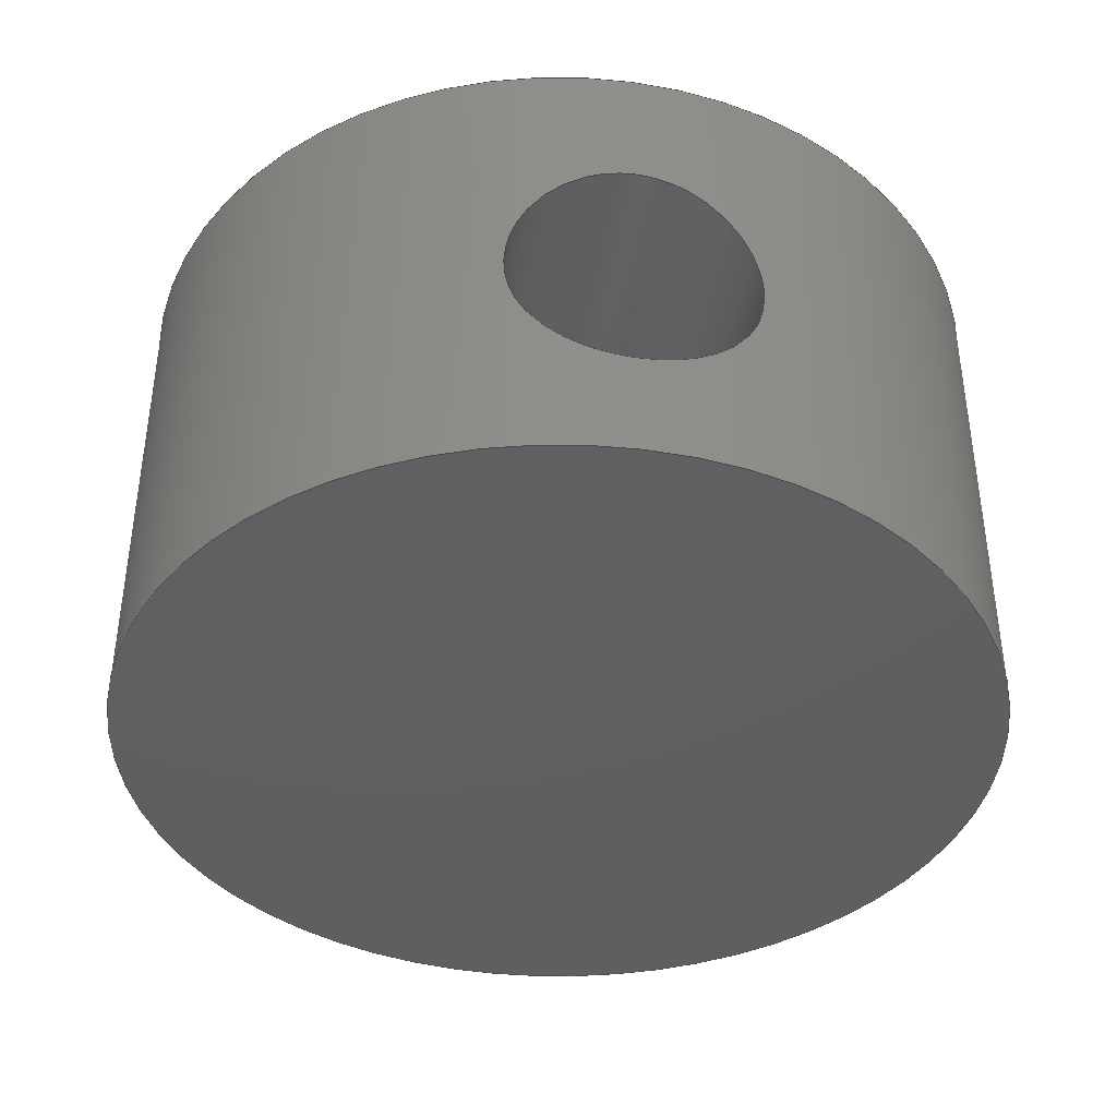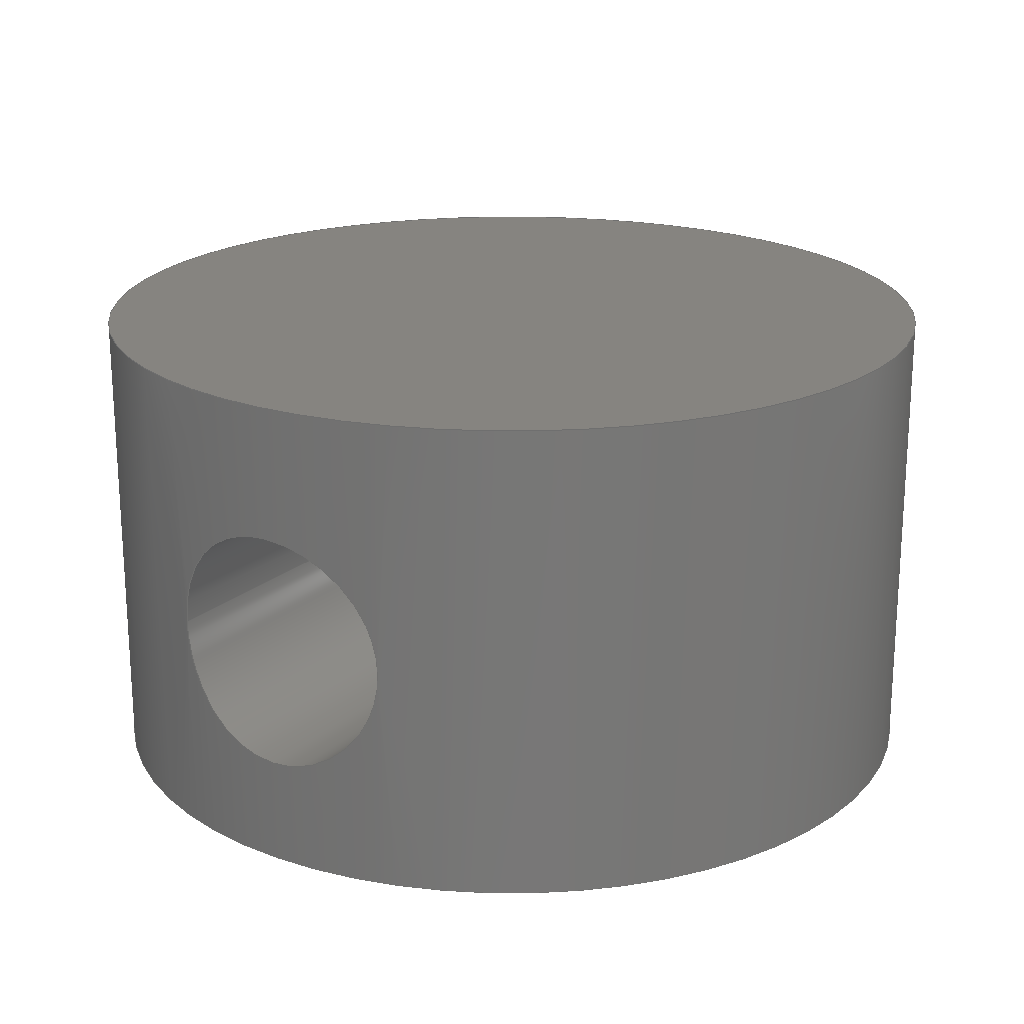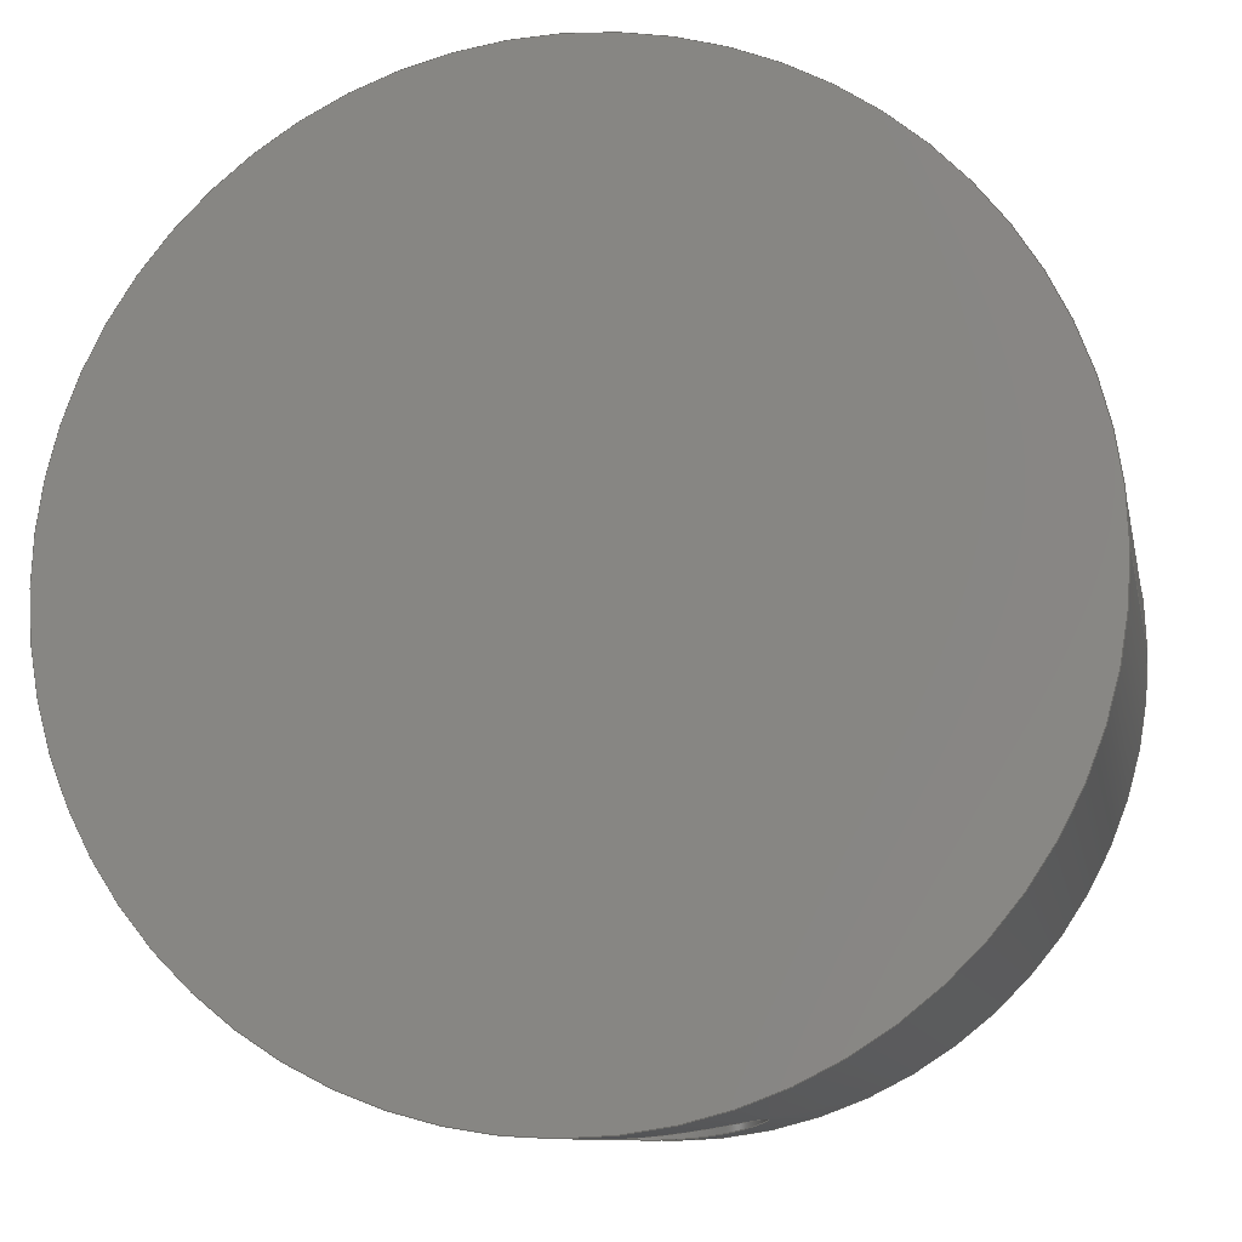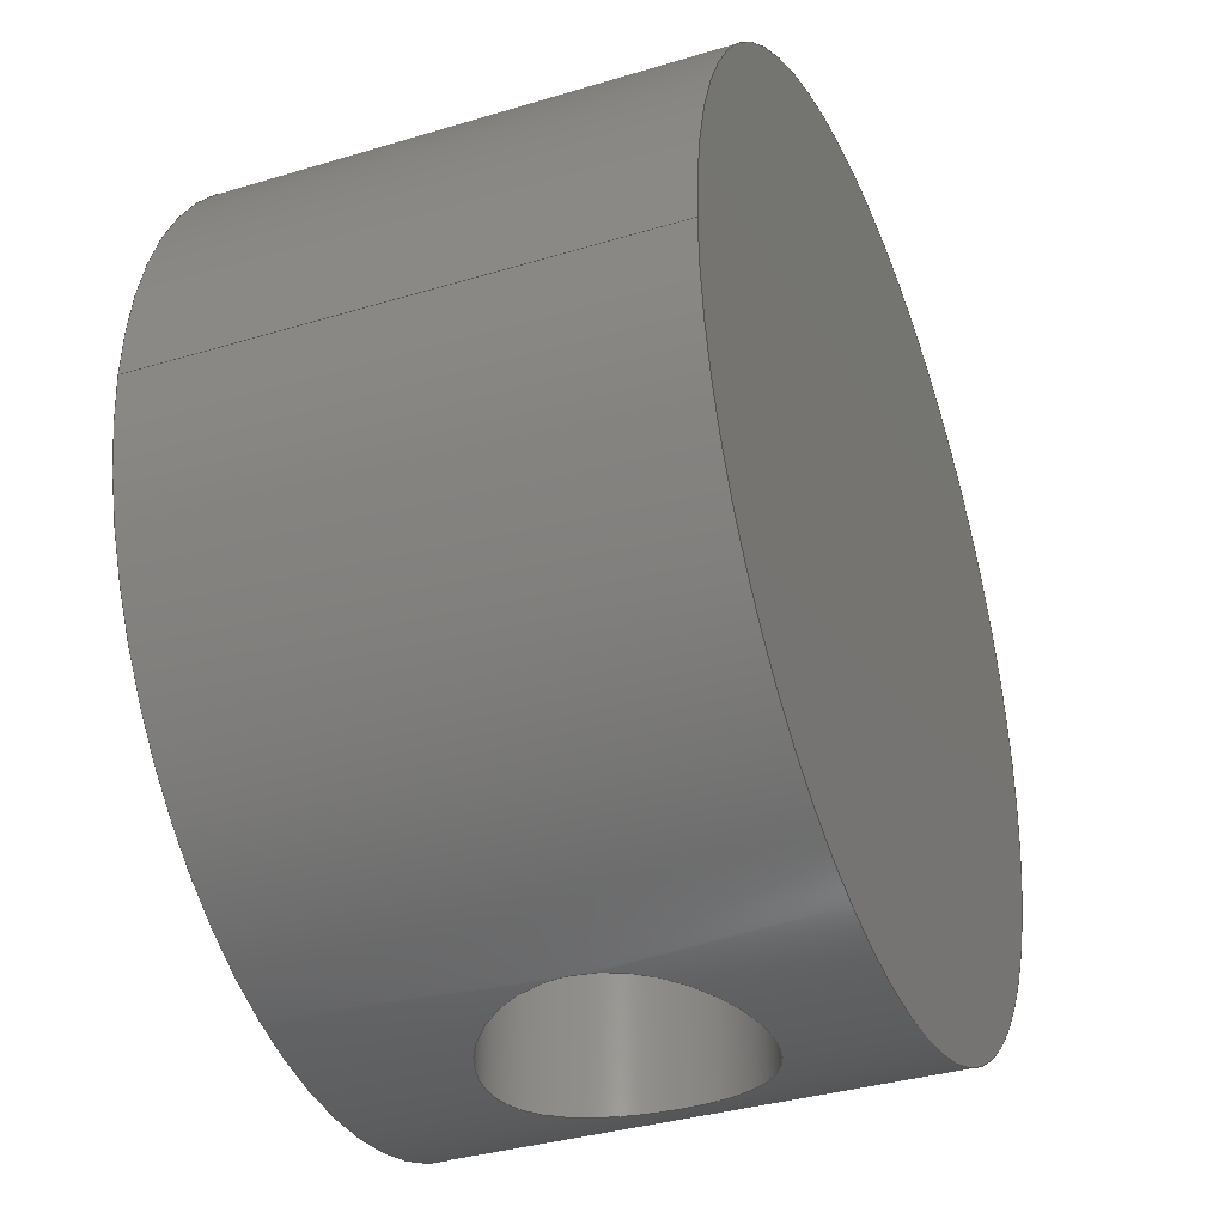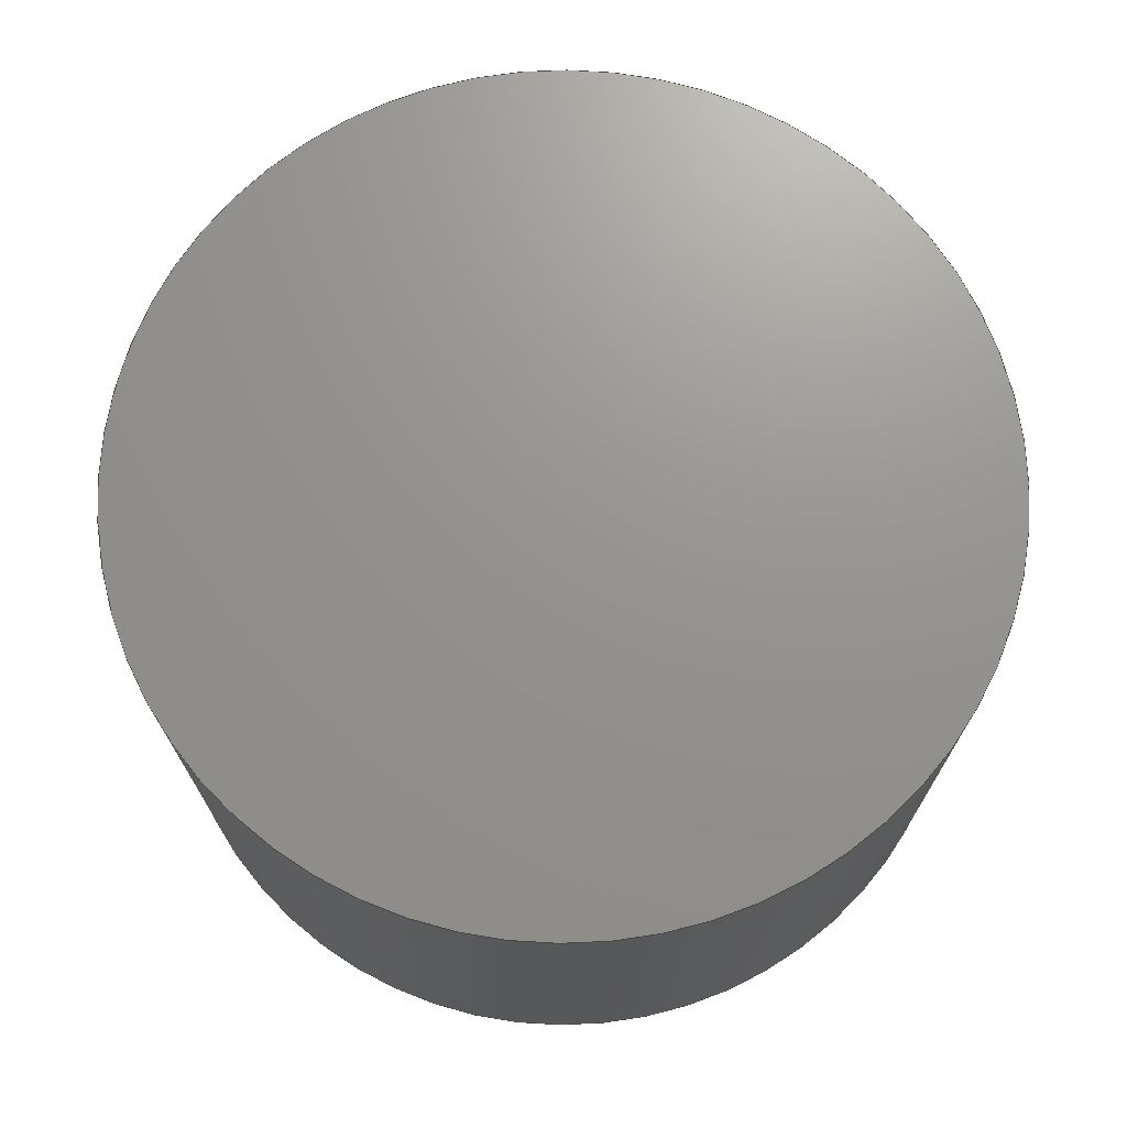
<metadata>
{"format":"step","ext":"step","renderer":"f3d","projection":"perspective","resolution":1024,"background":"white","views":[{"elev":-39.9,"azim":170.5,"up":"+Y"},{"elev":20.3,"azim":33.2,"up":"+Y"},{"elev":-10.0,"azim":-168.7,"up":"+Z"},{"elev":-35.7,"azim":-68.3,"up":"+Z"},{"elev":71.1,"azim":96.5,"up":"+Y"}]}
</metadata>
<code>
ISO-10303-21;
DATA;
#1=MECHANICAL_DESIGN_GEOMETRIC_PRESENTATION_REPRESENTATION('',(#4),#192);
#2=SHAPE_REPRESENTATION_RELATIONSHIP('SRR','None',#199,#3);
#3=ADVANCED_BREP_SHAPE_REPRESENTATION('',(#5),#191);
#4=STYLED_ITEM('',(#208),#5);
#5=MANIFOLD_SOLID_BREP('Body1',#66);
#6=PLANE('',#84);
#7=PLANE('',#85);
#8=FACE_BOUND('',#18,.T.);
#9=FACE_BOUND('',#19,.T.);
#10=CIRCLE('',#82,36.3);
#11=CIRCLE('',#83,36.3);
#12=FACE_OUTER_BOUND('',#16,.T.);
#13=FACE_OUTER_BOUND('',#17,.T.);
#14=FACE_OUTER_BOUND('',#20,.T.);
#15=FACE_OUTER_BOUND('',#21,.T.);
#16=EDGE_LOOP('',(#44,#45,#46,#47,#48,#49));
#17=EDGE_LOOP('',(#50,#51,#52,#53));
#18=EDGE_LOOP('',(#54));
#19=EDGE_LOOP('',(#55,#56,#57));
#20=EDGE_LOOP('',(#58));
#21=EDGE_LOOP('',(#59));
#22=LINE('',#136,#24);
#23=LINE('',#185,#25);
#24=VECTOR('',#90,10);
#25=VECTOR('',#95,36.3);
#26=B_SPLINE_CURVE_WITH_KNOTS('',3,(#106,#107,#108,#109,#110,#111,#112,
#113,#114,#115,#116,#117,#118,#119,#120,#121,#122,#123),.UNSPECIFIED.,.F.,
 .F.,(4,2,2,2,2,2,2,2,4),(1.515,1.894,2.273,
2.652,3.03,3.409,3.788,4.167,
4.546),.UNSPECIFIED.);
#27=B_SPLINE_CURVE_WITH_KNOTS('',3,(#125,#126,#127,#128,#129,#130,#131,
#132,#133,#134),.UNSPECIFIED.,.F.,.F.,(4,2,2,2,4),(6.061,6.44,
6.819,7.197,7.576),.UNSPECIFIED.);
#28=B_SPLINE_CURVE_WITH_KNOTS('',3,(#137,#138,#139,#140,#141,#142,#143,
#144,#145,#146,#147,#148,#149,#150,#151,#152,#153,#154,#155,#156,#157,#158,
#159,#160,#161,#162,#163,#164,#165,#166,#167,#168,#169,#170),
 .UNSPECIFIED.,.T.,.F.,(4,2,2,2,2,2,2,2,2,2,2,2,2,2,2,2,4),(0,0.3788,
0.7577,1.136,1.515,1.894,2.273,
2.652,3.03,3.409,3.788,4.167,
4.546,4.924,5.303,5.682,6.061),
 .UNSPECIFIED.);
#29=B_SPLINE_CURVE_WITH_KNOTS('',3,(#171,#172,#173,#174,#175,#176,#177,
#178,#179,#180),.UNSPECIFIED.,.F.,.F.,(4,2,2,2,4),(4.546,4.924,
5.303,5.682,6.061),.UNSPECIFIED.);
#30=VERTEX_POINT('',#104);
#31=VERTEX_POINT('',#105);
#32=VERTEX_POINT('',#124);
#33=VERTEX_POINT('',#135);
#34=VERTEX_POINT('',#182);
#35=VERTEX_POINT('',#184);
#36=EDGE_CURVE('',#30,#31,#26,.T.);
#37=EDGE_CURVE('',#32,#30,#27,.T.);
#38=EDGE_CURVE('',#32,#33,#22,.T.);
#39=EDGE_CURVE('',#33,#33,#28,.T.);
#40=EDGE_CURVE('',#31,#32,#29,.T.);
#41=EDGE_CURVE('',#34,#34,#10,.T.);
#42=EDGE_CURVE('',#34,#35,#23,.T.);
#43=EDGE_CURVE('',#35,#35,#11,.T.);
#44=ORIENTED_EDGE('',*,*,#36,.F.);
#45=ORIENTED_EDGE('',*,*,#37,.F.);
#46=ORIENTED_EDGE('',*,*,#38,.T.);
#47=ORIENTED_EDGE('',*,*,#39,.F.);
#48=ORIENTED_EDGE('',*,*,#38,.F.);
#49=ORIENTED_EDGE('',*,*,#40,.F.);
#50=ORIENTED_EDGE('',*,*,#41,.F.);
#51=ORIENTED_EDGE('',*,*,#42,.T.);
#52=ORIENTED_EDGE('',*,*,#43,.T.);
#53=ORIENTED_EDGE('',*,*,#42,.F.);
#54=ORIENTED_EDGE('',*,*,#39,.T.);
#55=ORIENTED_EDGE('',*,*,#36,.T.);
#56=ORIENTED_EDGE('',*,*,#40,.T.);
#57=ORIENTED_EDGE('',*,*,#37,.T.);
#58=ORIENTED_EDGE('',*,*,#41,.T.);
#59=ORIENTED_EDGE('',*,*,#43,.F.);
#60=CYLINDRICAL_SURFACE('',#80,10);
#61=CYLINDRICAL_SURFACE('',#81,36.3);
#62=ADVANCED_FACE('',(#12),#60,.F.);
#63=ADVANCED_FACE('',(#13,#8,#9),#61,.T.);
#64=ADVANCED_FACE('',(#14),#6,.T.);
#65=ADVANCED_FACE('',(#15),#7,.F.);
#66=CLOSED_SHELL('',(#62,#63,#64,#65));
#67=DERIVED_UNIT_ELEMENT(#69,1);
#68=DERIVED_UNIT_ELEMENT(#194,3);
#69=(
MASS_UNIT()
NAMED_UNIT(*)
SI_UNIT(.KILO.,.GRAM.)
);
#70=DERIVED_UNIT((#67,#68));
#71=MEASURE_REPRESENTATION_ITEM('density measure',
POSITIVE_RATIO_MEASURE(7850),#70);
#72=PROPERTY_DEFINITION_REPRESENTATION(#77,#74);
#73=PROPERTY_DEFINITION_REPRESENTATION(#78,#75);
#74=REPRESENTATION('material name',(#76),#191);
#75=REPRESENTATION('density',(#71),#191);
#76=DESCRIPTIVE_REPRESENTATION_ITEM('Steel','Steel');
#77=PROPERTY_DEFINITION('material property','material name',#201);
#78=PROPERTY_DEFINITION('material property','density of part',#201);
#79=AXIS2_PLACEMENT_3D('placement',#102,#86,#87);
#80=AXIS2_PLACEMENT_3D('',#103,#88,#89);
#81=AXIS2_PLACEMENT_3D('',#181,#91,#92);
#82=AXIS2_PLACEMENT_3D('',#183,#93,#94);
#83=AXIS2_PLACEMENT_3D('',#186,#96,#97);
#84=AXIS2_PLACEMENT_3D('',#187,#98,#99);
#85=AXIS2_PLACEMENT_3D('',#188,#100,#101);
#86=DIRECTION('axis',(0,0,1));
#87=DIRECTION('refdir',(1,0,0));
#88=DIRECTION('center_axis',(-6.123e-17,0,-1));
#89=DIRECTION('ref_axis',(1,0,-6.123e-17));
#90=DIRECTION('',(-6.123e-17,0,-1));
#91=DIRECTION('center_axis',(0,1,0));
#92=DIRECTION('ref_axis',(1,0,0));
#93=DIRECTION('center_axis',(0,1,0));
#94=DIRECTION('ref_axis',(1,0,0));
#95=DIRECTION('',(0,-1,0));
#96=DIRECTION('center_axis',(0,1,0));
#97=DIRECTION('ref_axis',(1,0,0));
#98=DIRECTION('center_axis',(0,1,0));
#99=DIRECTION('ref_axis',(1,0,0));
#100=DIRECTION('center_axis',(0,1,0));
#101=DIRECTION('ref_axis',(1,0,0));
#102=CARTESIAN_POINT('',(0,0,0));
#103=CARTESIAN_POINT('Origin',(-3.062e-15,18.92,-13.7));
#104=CARTESIAN_POINT('',(2.223e-15,28.92,36.3));
#105=CARTESIAN_POINT('',(2.223e-15,8.917,36.3));
#106=CARTESIAN_POINT('Ctrl Pts',(-1.11e-15,28.92,
36.3));
#107=CARTESIAN_POINT('Ctrl Pts',(1.263,28.92,36.3));
#108=CARTESIAN_POINT('Ctrl Pts',(2.605,28.66,36.23));
#109=CARTESIAN_POINT('Ctrl Pts',(5.067,27.64,35.97));
#110=CARTESIAN_POINT('Ctrl Pts',(6.187,26.87,35.78));
#111=CARTESIAN_POINT('Ctrl Pts',(7.955,25.1,35.43));
#112=CARTESIAN_POINT('Ctrl Pts',(8.724,23.98,35.24));
#113=CARTESIAN_POINT('Ctrl Pts',(9.746,21.52,34.97));
#114=CARTESIAN_POINT('Ctrl Pts',(10,20.18,34.9));
#115=CARTESIAN_POINT('Ctrl Pts',(10,17.65,34.9));
#116=CARTESIAN_POINT('Ctrl Pts',(9.746,16.31,34.97));
#117=CARTESIAN_POINT('Ctrl Pts',(8.724,13.85,35.24));
#118=CARTESIAN_POINT('Ctrl Pts',(7.955,12.73,35.43));
#119=CARTESIAN_POINT('Ctrl Pts',(6.187,10.96,35.78));
#120=CARTESIAN_POINT('Ctrl Pts',(5.067,10.19,35.97));
#121=CARTESIAN_POINT('Ctrl Pts',(2.605,9.171,36.23));
#122=CARTESIAN_POINT('Ctrl Pts',(1.263,8.917,36.3));
#123=CARTESIAN_POINT('Ctrl Pts',(2.776e-15,8.917,
36.3));
#124=CARTESIAN_POINT('',(-10,18.92,34.9));
#125=CARTESIAN_POINT('Ctrl Pts',(-10,18.92,34.9));
#126=CARTESIAN_POINT('Ctrl Pts',(-10,20.18,34.9));
#127=CARTESIAN_POINT('Ctrl Pts',(-9.746,21.52,34.97));
#128=CARTESIAN_POINT('Ctrl Pts',(-8.724,23.98,35.24));
#129=CARTESIAN_POINT('Ctrl Pts',(-7.955,25.1,35.43));
#130=CARTESIAN_POINT('Ctrl Pts',(-6.187,26.87,35.78));
#131=CARTESIAN_POINT('Ctrl Pts',(-5.067,27.64,35.97));
#132=CARTESIAN_POINT('Ctrl Pts',(-2.605,28.66,36.23));
#133=CARTESIAN_POINT('Ctrl Pts',(-1.263,28.92,36.3));
#134=CARTESIAN_POINT('Ctrl Pts',(-1.943e-15,28.92,
36.3));
#135=CARTESIAN_POINT('',(-10,18.92,-34.9));
#136=CARTESIAN_POINT('',(-10,18.92,-13.7));
#137=CARTESIAN_POINT('Ctrl Pts',(-10,18.92,-34.9));
#138=CARTESIAN_POINT('Ctrl Pts',(-10,17.65,-34.9));
#139=CARTESIAN_POINT('Ctrl Pts',(-9.746,16.31,-34.97));
#140=CARTESIAN_POINT('Ctrl Pts',(-8.724,13.85,-35.24));
#141=CARTESIAN_POINT('Ctrl Pts',(-7.955,12.73,-35.43));
#142=CARTESIAN_POINT('Ctrl Pts',(-6.187,10.96,-35.78));
#143=CARTESIAN_POINT('Ctrl Pts',(-5.067,10.19,-35.97));
#144=CARTESIAN_POINT('Ctrl Pts',(-2.605,9.171,-36.23));
#145=CARTESIAN_POINT('Ctrl Pts',(-1.263,8.917,-36.3));
#146=CARTESIAN_POINT('Ctrl Pts',(1.263,8.917,-36.3));
#147=CARTESIAN_POINT('Ctrl Pts',(2.605,9.171,-36.23));
#148=CARTESIAN_POINT('Ctrl Pts',(5.067,10.19,-35.97));
#149=CARTESIAN_POINT('Ctrl Pts',(6.187,10.96,-35.78));
#150=CARTESIAN_POINT('Ctrl Pts',(7.955,12.73,-35.43));
#151=CARTESIAN_POINT('Ctrl Pts',(8.724,13.85,-35.24));
#152=CARTESIAN_POINT('Ctrl Pts',(9.746,16.31,-34.97));
#153=CARTESIAN_POINT('Ctrl Pts',(10,17.65,-34.9));
#154=CARTESIAN_POINT('Ctrl Pts',(10,20.18,-34.9));
#155=CARTESIAN_POINT('Ctrl Pts',(9.746,21.52,-34.97));
#156=CARTESIAN_POINT('Ctrl Pts',(8.724,23.98,-35.24));
#157=CARTESIAN_POINT('Ctrl Pts',(7.955,25.1,-35.43));
#158=CARTESIAN_POINT('Ctrl Pts',(6.187,26.87,-35.78));
#159=CARTESIAN_POINT('Ctrl Pts',(5.067,27.64,-35.97));
#160=CARTESIAN_POINT('Ctrl Pts',(2.605,28.66,-36.23));
#161=CARTESIAN_POINT('Ctrl Pts',(1.263,28.92,-36.3));
#162=CARTESIAN_POINT('Ctrl Pts',(-1.263,28.92,-36.3));
#163=CARTESIAN_POINT('Ctrl Pts',(-2.605,28.66,-36.23));
#164=CARTESIAN_POINT('Ctrl Pts',(-5.067,27.64,-35.97));
#165=CARTESIAN_POINT('Ctrl Pts',(-6.187,26.87,-35.78));
#166=CARTESIAN_POINT('Ctrl Pts',(-7.955,25.1,-35.43));
#167=CARTESIAN_POINT('Ctrl Pts',(-8.724,23.98,-35.24));
#168=CARTESIAN_POINT('Ctrl Pts',(-9.746,21.52,-34.97));
#169=CARTESIAN_POINT('Ctrl Pts',(-10,20.18,-34.9));
#170=CARTESIAN_POINT('Ctrl Pts',(-10,18.92,-34.9));
#171=CARTESIAN_POINT('Ctrl Pts',(3.053e-15,8.917,
36.3));
#172=CARTESIAN_POINT('Ctrl Pts',(-1.263,8.917,36.3));
#173=CARTESIAN_POINT('Ctrl Pts',(-2.605,9.171,36.23));
#174=CARTESIAN_POINT('Ctrl Pts',(-5.067,10.19,35.97));
#175=CARTESIAN_POINT('Ctrl Pts',(-6.187,10.96,35.78));
#176=CARTESIAN_POINT('Ctrl Pts',(-7.955,12.73,35.43));
#177=CARTESIAN_POINT('Ctrl Pts',(-8.724,13.85,35.24));
#178=CARTESIAN_POINT('Ctrl Pts',(-9.746,16.31,34.97));
#179=CARTESIAN_POINT('Ctrl Pts',(-10,17.65,34.9));
#180=CARTESIAN_POINT('Ctrl Pts',(-10,18.92,34.9));
#181=CARTESIAN_POINT('Origin',(0,0,0));
#182=CARTESIAN_POINT('',(-36.3,40,4.445e-15));
#183=CARTESIAN_POINT('Origin',(0,40,0));
#184=CARTESIAN_POINT('',(-36.3,0,4.445e-15));
#185=CARTESIAN_POINT('',(-36.3,0,4.445e-15));
#186=CARTESIAN_POINT('Origin',(0,0,0));
#187=CARTESIAN_POINT('Origin',(0,40,0));
#188=CARTESIAN_POINT('Origin',(0,0,0));
#189=UNCERTAINTY_MEASURE_WITH_UNIT(LENGTH_MEASURE(0.01),#193,
'DISTANCE_ACCURACY_VALUE',
'Maximum model space distance between geometric entities at asserted c
onnectivities');
#190=UNCERTAINTY_MEASURE_WITH_UNIT(LENGTH_MEASURE(0.01),#193,
'DISTANCE_ACCURACY_VALUE',
'Maximum model space distance between geometric entities at asserted c
onnectivities');
#191=(
GEOMETRIC_REPRESENTATION_CONTEXT(3)
GLOBAL_UNCERTAINTY_ASSIGNED_CONTEXT((#189))
GLOBAL_UNIT_ASSIGNED_CONTEXT((#193,#195,#196))
REPRESENTATION_CONTEXT('','3D')
);
#192=(
GEOMETRIC_REPRESENTATION_CONTEXT(3)
GLOBAL_UNCERTAINTY_ASSIGNED_CONTEXT((#190))
GLOBAL_UNIT_ASSIGNED_CONTEXT((#193,#195,#196))
REPRESENTATION_CONTEXT('','3D')
);
#193=(
LENGTH_UNIT()
NAMED_UNIT(*)
SI_UNIT(.MILLI.,.METRE.)
);
#194=(
LENGTH_UNIT()
NAMED_UNIT(*)
SI_UNIT($,.METRE.)
);
#195=(
NAMED_UNIT(*)
PLANE_ANGLE_UNIT()
SI_UNIT($,.RADIAN.)
);
#196=(
NAMED_UNIT(*)
SI_UNIT($,.STERADIAN.)
SOLID_ANGLE_UNIT()
);
#197=SHAPE_DEFINITION_REPRESENTATION(#198,#199);
#198=PRODUCT_DEFINITION_SHAPE('',$,#201);
#199=SHAPE_REPRESENTATION('',(#79),#191);
#200=PRODUCT_DEFINITION_CONTEXT('part definition',#205,'design');
#201=PRODUCT_DEFINITION('cosa','cosa v0',#202,#200);
#202=PRODUCT_DEFINITION_FORMATION('',$,#207);
#203=PRODUCT_RELATED_PRODUCT_CATEGORY('cosa v0','cosa v0',(#207));
#204=APPLICATION_PROTOCOL_DEFINITION('international standard',
'automotive_design',2009,#205);
#205=APPLICATION_CONTEXT(
'Core Data for Automotive Mechanical Design Process');
#206=PRODUCT_CONTEXT('part definition',#205,'mechanical');
#207=PRODUCT('cosa','cosa v0',$,(#206));
#208=PRESENTATION_STYLE_ASSIGNMENT((#209));
#209=SURFACE_STYLE_USAGE(.BOTH.,#210);
#210=SURFACE_SIDE_STYLE('',(#211));
#211=SURFACE_STYLE_FILL_AREA(#212);
#212=FILL_AREA_STYLE('Steel - Satin',(#213));
#213=FILL_AREA_STYLE_COLOUR('Steel - Satin',#214);
#214=COLOUR_RGB('Steel - Satin',0.6275,0.6275,0.6275);
ENDSEC;
END-ISO-10303-21;

</code>
